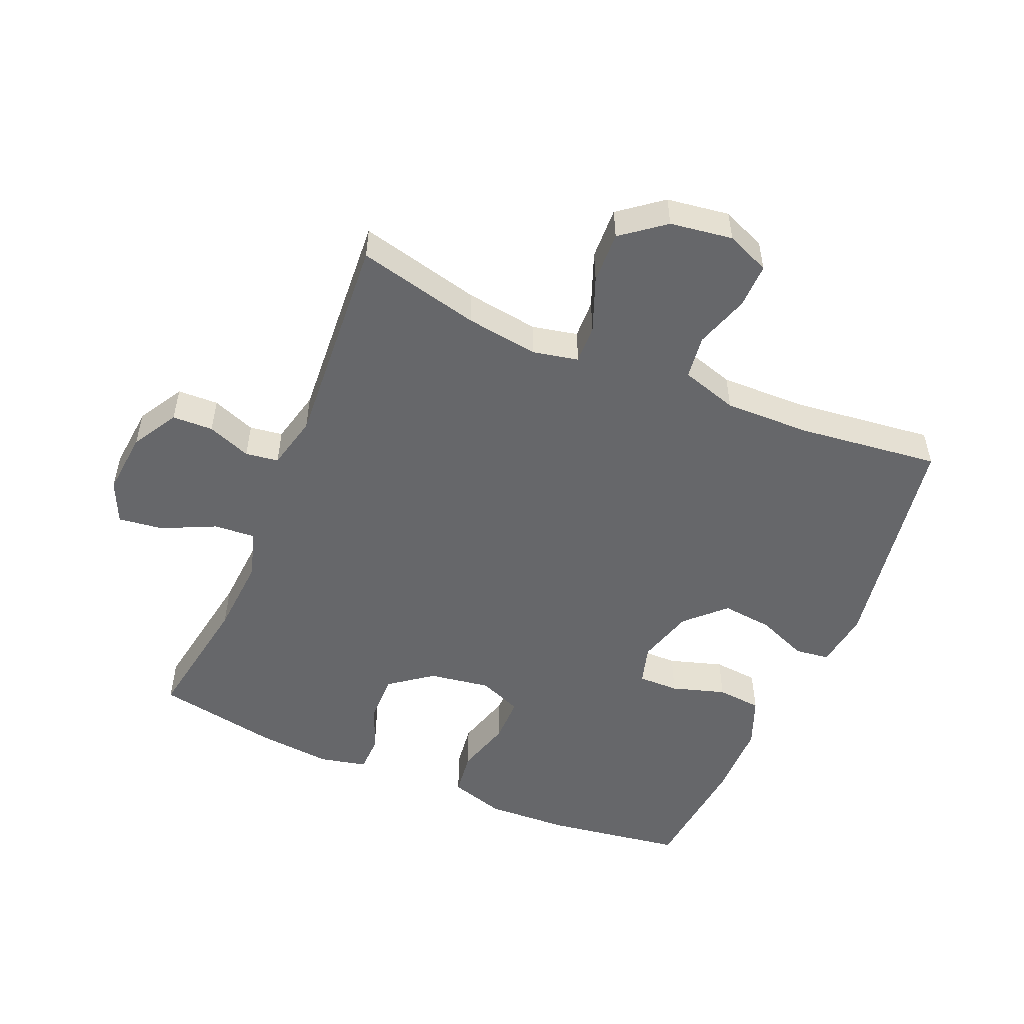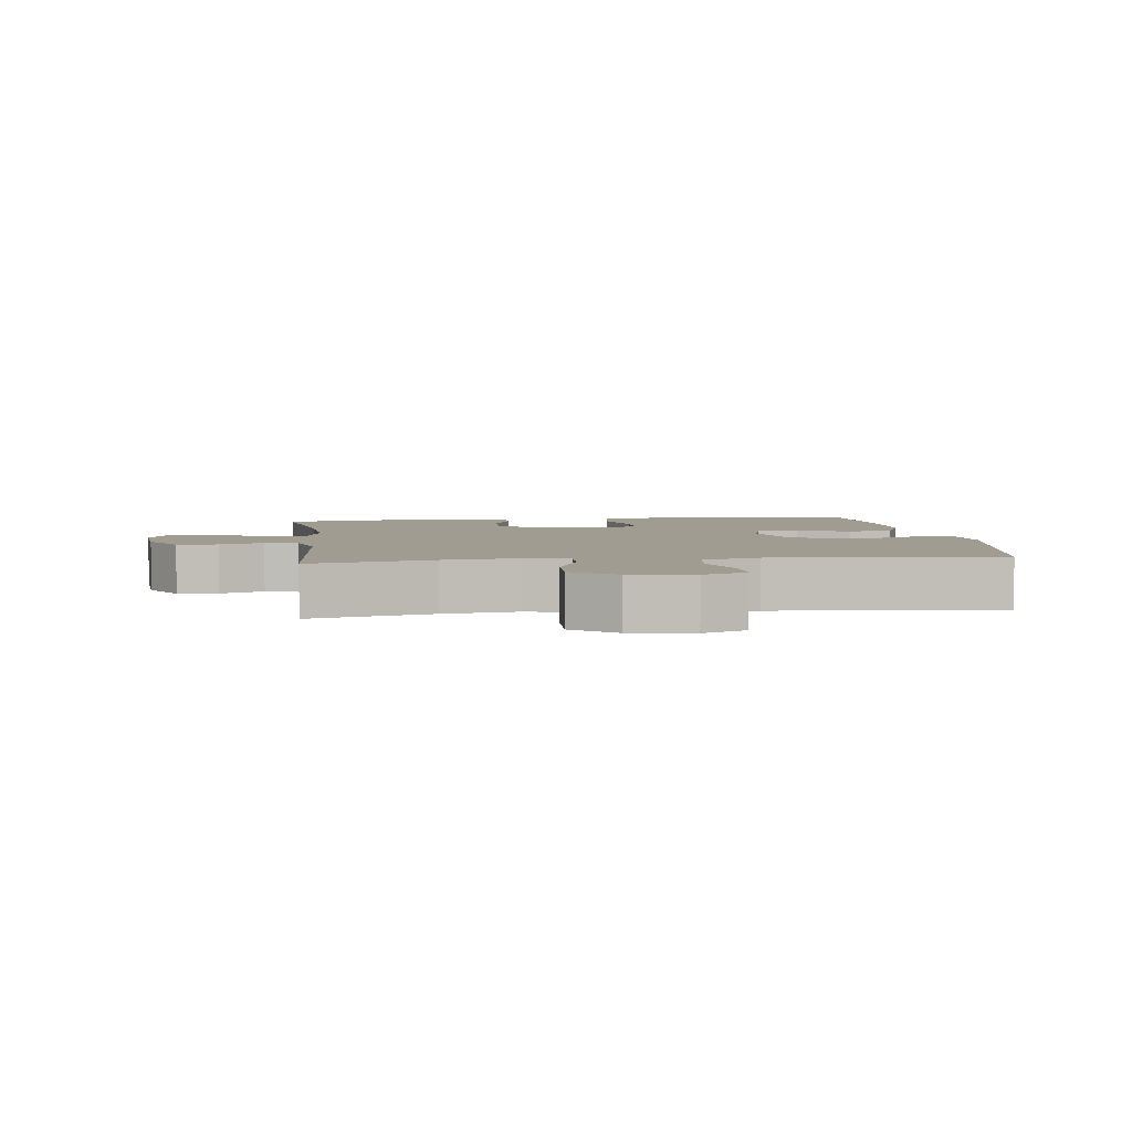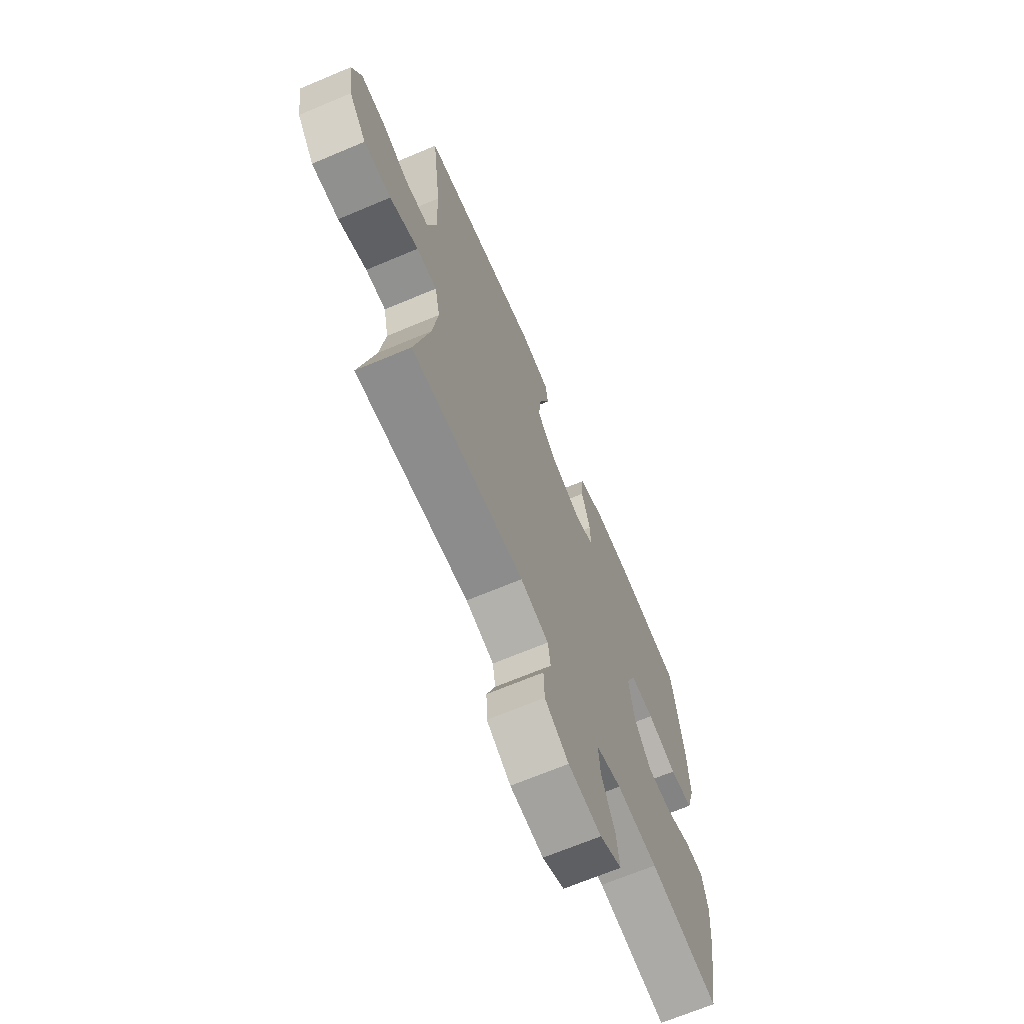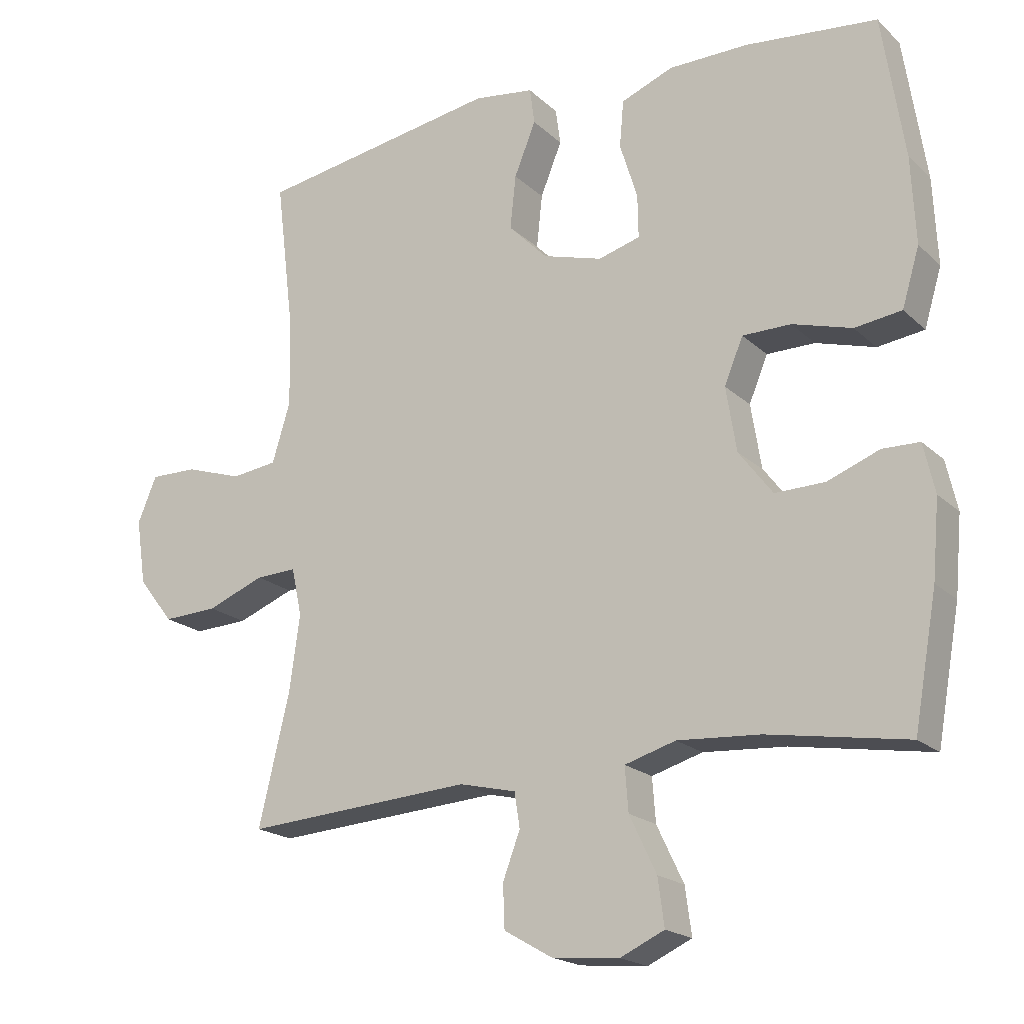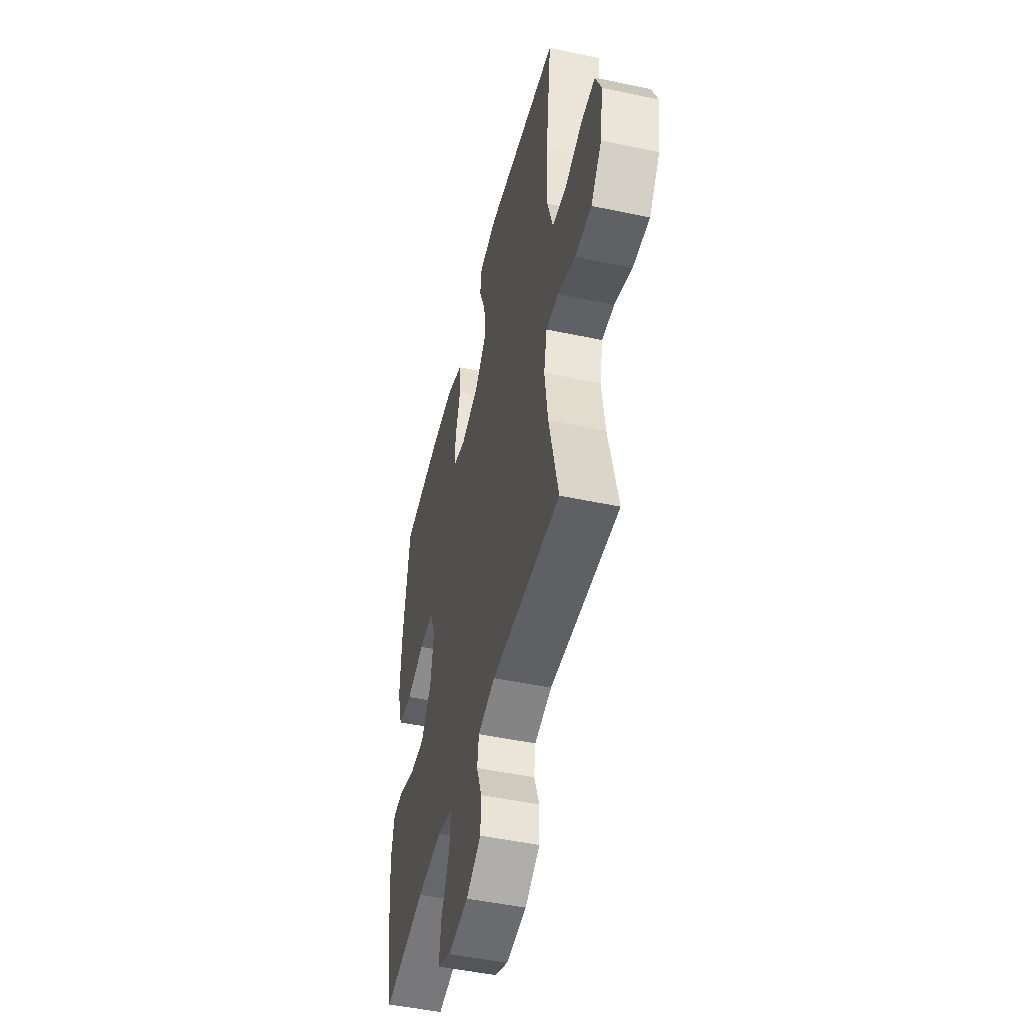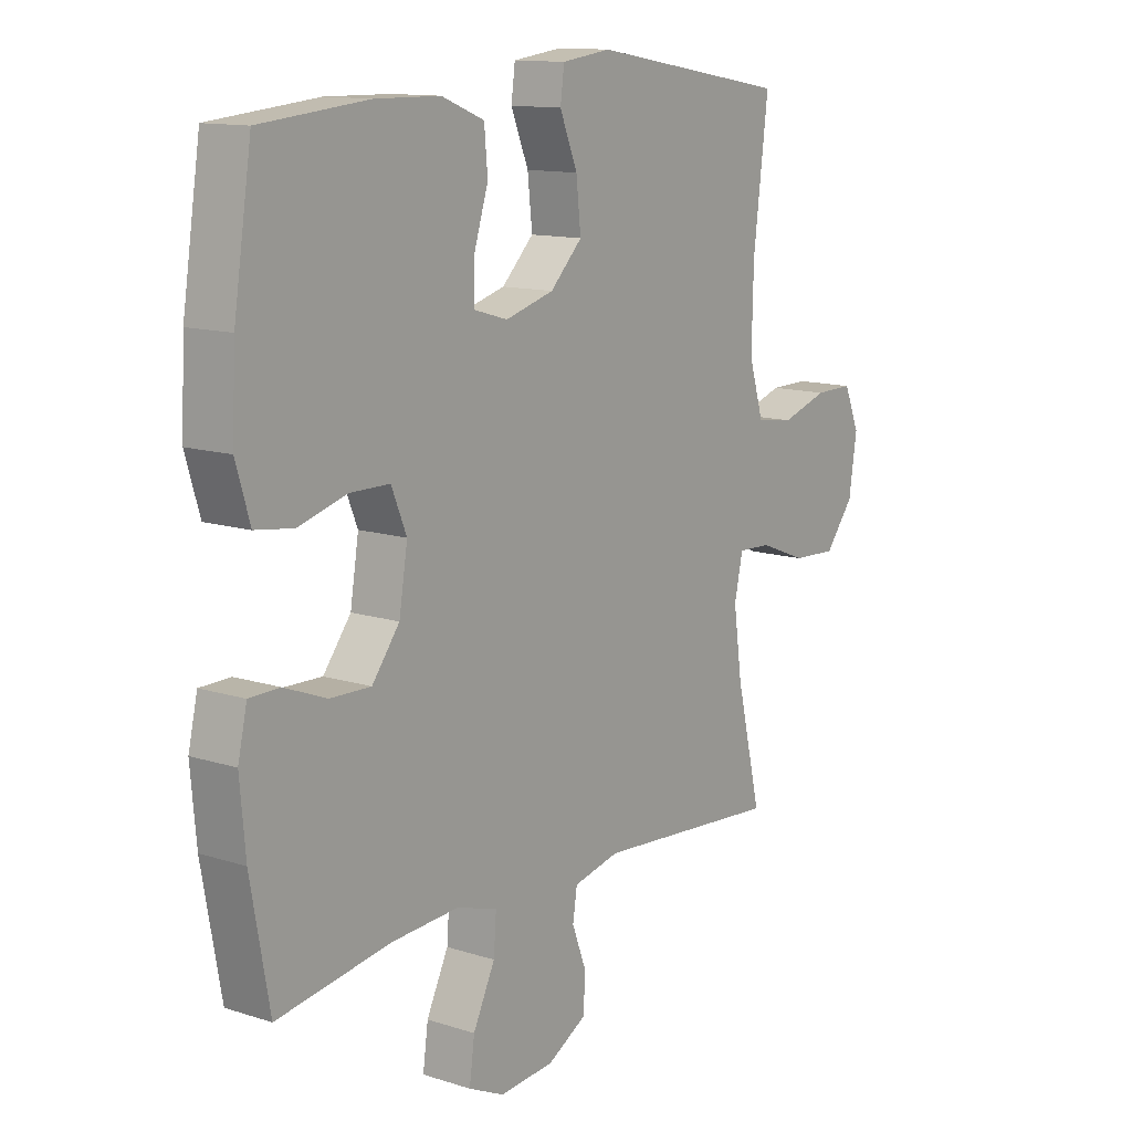
<metadata>
{"format":"obj","ext":"obj","renderer":"f3d","projection":"perspective","resolution":1024,"background":"white","views":[{"elev":-52.2,"azim":-113.2,"up":"+Y"},{"elev":4.4,"azim":-97.3,"up":"+Y"},{"elev":-67.9,"azim":-67.1,"up":"+Z"},{"elev":-19.2,"azim":31.4,"up":"+Z"},{"elev":-48.3,"azim":-103.4,"up":"+Z"},{"elev":12.5,"azim":126.8,"up":"+Z"}]}
</metadata>
<code>
o path3776
v 0.5641 0.0375 -0.2815
v 0.5744 0.0375 -0.1658
v 0.5576 0.0375 -0.09156
v 0.5019 0.0375 -0.0903
v 0.4245 0.0375 -0.1204
v 0.3496 0.0375 -0.1221
v 0.2989 0.0375 -0.05504
v 0.2834 0.0375 0.04173
v 0.3113 0.0375 0.1097
v 0.3836 0.0375 0.1101
v 0.4725 0.0375 0.08444
v 0.5428 0.0375 0.09394
v 0.5688 0.0375 0.1808
v 0.5624 0.0375 0.3106
v 0.5294 0.0375 0.526
v 0.3319 0.0375 0.5457
v 0.2133 0.0375 0.544
v 0.1352 0.0375 0.5128
v 0.1291 0.0375 0.4425
v 0.1554 0.0375 0.3582
v 0.1565 0.0375 0.2938
v 0.09384 0.0375 0.2758
v 0.004986 0.0375 0.3014
v -0.05349 0.0375 0.3606
v -0.04498 0.0375 0.4411
v -0.01273 0.0375 0.5207
v -0.01997 0.0375 0.5749
v -0.1099 0.0375 0.587
v -0.4723 0.0375 0.526
v -0.4451 0.0375 0.3027
v -0.4418 0.0375 0.1682
v -0.4689 0.0375 0.07854
v -0.5374 0.0375 0.06946
v -0.6232 0.0375 0.09722
v -0.6936 0.0375 0.09822
v -0.7221 0.0375 0.02956
v -0.7075 0.0375 -0.06882
v -0.6547 0.0375 -0.1363
v -0.5727 0.0375 -0.1325
v -0.4867 0.0375 -0.09859
v -0.4258 0.0375 -0.0961
v -0.4104 0.0375 -0.1679
v -0.4264 0.0375 -0.2824
v -0.4723 0.0375 -0.4759
v -0.1319 0.0375 -0.4518
v -0.04699 0.0375 -0.4718
v -0.039 0.0375 -0.5237
v -0.06488 0.0375 -0.5924
v -0.06243 0.0375 -0.6569
v 0.00979 0.0375 -0.6983
v 0.1101 0.0375 -0.7074
v 0.176 0.0375 -0.6769
v 0.1666 0.0375 -0.6064
v 0.1263 0.0375 -0.522
v 0.1213 0.0375 -0.4565
v 0.1976 0.0375 -0.4337
v 0.3207 0.0375 -0.4417
v 0.5294 0.0375 -0.4759
v 0.5641 -0.0375 -0.2815
v 0.5744 -0.0375 -0.1658
v 0.5576 -0.0375 -0.09156
v 0.5019 -0.0375 -0.0903
v 0.4245 -0.0375 -0.1204
v 0.3496 -0.0375 -0.1221
v 0.2989 -0.0375 -0.05504
v 0.2834 -0.0375 0.04173
v 0.3113 -0.0375 0.1097
v 0.3836 -0.0375 0.1101
v 0.4725 -0.0375 0.08444
v 0.5428 -0.0375 0.09394
v 0.5688 -0.0375 0.1808
v 0.5624 -0.0375 0.3106
v 0.5294 -0.0375 0.526
v 0.3319 -0.0375 0.5457
v 0.2133 -0.0375 0.544
v 0.1352 -0.0375 0.5128
v 0.1291 -0.0375 0.4425
v 0.1554 -0.0375 0.3582
v 0.1565 -0.0375 0.2938
v 0.09384 -0.0375 0.2758
v 0.004986 -0.0375 0.3014
v -0.05349 -0.0375 0.3606
v -0.04498 -0.0375 0.4411
v -0.01273 -0.0375 0.5207
v -0.01997 -0.0375 0.5749
v -0.1099 -0.0375 0.587
v -0.4723 -0.0375 0.526
v -0.4451 -0.0375 0.3027
v -0.4418 -0.0375 0.1682
v -0.4689 -0.0375 0.07854
v -0.5374 -0.0375 0.06946
v -0.6232 -0.0375 0.09722
v -0.6936 -0.0375 0.09822
v -0.7221 -0.0375 0.02956
v -0.7075 -0.0375 -0.06882
v -0.6547 -0.0375 -0.1363
v -0.5727 -0.0375 -0.1325
v -0.4867 -0.0375 -0.09859
v -0.4258 -0.0375 -0.0961
v -0.4104 -0.0375 -0.1679
v -0.4264 -0.0375 -0.2824
v -0.4723 -0.0375 -0.4759
v -0.1319 -0.0375 -0.4518
v -0.04699 -0.0375 -0.4718
v -0.039 -0.0375 -0.5237
v -0.06488 -0.0375 -0.5924
v -0.06243 -0.0375 -0.6569
v 0.00979 -0.0375 -0.6983
v 0.1101 -0.0375 -0.7074
v 0.176 -0.0375 -0.6769
v 0.1666 -0.0375 -0.6064
v 0.1263 -0.0375 -0.522
v 0.1213 -0.0375 -0.4565
v 0.1976 -0.0375 -0.4337
v 0.3207 -0.0375 -0.4417
v 0.5294 -0.0375 -0.4759
v 0.5641 0.0375 -0.2815
v 0.5744 0.0375 -0.1658
v 0.5576 0.0375 -0.09156
v 0.5576 0.0375 -0.09156
v 0.5428 0.0375 0.09394
v 0.5428 0.0375 0.09394
v 0.5688 0.0375 0.1808
v 0.5624 0.0375 0.3106
v 0.5019 0.0375 -0.0903
v 0.4725 0.0375 0.08444
v 0.5294 0.0375 -0.4759
v 0.5294 0.0375 -0.4759
v 0.5294 0.0375 0.526
v 0.5294 0.0375 0.526
v 0.4245 0.0375 -0.1204
v 0.3836 0.0375 0.1101
v 0.3319 0.0375 0.5457
v 0.3207 0.0375 -0.4417
v 0.3496 0.0375 -0.1221
v 0.3113 0.0375 0.1097
v 0.3113 0.0375 0.1097
v 0.2989 0.0375 -0.05504
v 0.2133 0.0375 0.544
v 0.1976 0.0375 -0.4337
v 0.2834 0.0375 0.04173
v 0.1352 0.0375 0.5128
v 0.1352 0.0375 0.5128
v 0.1213 0.0375 -0.4565
v 0.1213 0.0375 -0.4565
v 0.1554 0.0375 0.3582
v 0.1565 0.0375 0.2938
v 0.1565 0.0375 0.2938
v 0.1101 0.0375 -0.7074
v 0.176 0.0375 -0.6769
v 0.176 0.0375 -0.6769
v 0.1666 0.0375 -0.6064
v 0.1263 0.0375 -0.522
v 0.09384 0.0375 0.2758
v 0.1291 0.0375 0.4425
v 0.00979 0.0375 -0.6983
v 0.004986 0.0375 0.3014
v -0.06243 0.0375 -0.6569
v -0.05349 0.0375 0.3606
v -0.04498 0.0375 0.4411
v -0.01273 0.0375 0.5207
v -0.01997 0.0375 0.5749
v -0.01997 0.0375 0.5749
v -0.1099 0.0375 0.587
v -0.06488 0.0375 -0.5924
v -0.039 0.0375 -0.5237
v -0.04699 0.0375 -0.4718
v -0.04699 0.0375 -0.4718
v -0.1319 0.0375 -0.4518
v -0.4723 0.0375 -0.4759
v -0.4723 0.0375 -0.4759
v -0.4104 0.0375 -0.1679
v -0.4264 0.0375 -0.2824
v -0.4258 0.0375 -0.0961
v -0.4258 0.0375 -0.0961
v -0.4867 0.0375 -0.09859
v -0.4418 0.0375 0.1682
v -0.4689 0.0375 0.07854
v -0.4689 0.0375 0.07854
v -0.4451 0.0375 0.3027
v -0.4723 0.0375 0.526
v -0.4723 0.0375 0.526
v -0.5374 0.0375 0.06946
v -0.5727 0.0375 -0.1325
v -0.6232 0.0375 0.09722
v -0.6547 0.0375 -0.1363
v -0.6936 0.0375 0.09822
v -0.6936 0.0375 0.09822
v -0.7075 0.0375 -0.06882
v -0.7221 0.0375 0.02956
v 0.5641 -0.0375 -0.2815
v 0.5744 -0.0375 -0.1658
v 0.5576 -0.0375 -0.09156
v 0.5576 -0.0375 -0.09156
v 0.5428 -0.0375 0.09394
v 0.5428 -0.0375 0.09394
v 0.5688 -0.0375 0.1808
v 0.5624 -0.0375 0.3106
v 0.5019 -0.0375 -0.0903
v 0.4725 -0.0375 0.08444
v 0.5294 -0.0375 -0.4759
v 0.5294 -0.0375 -0.4759
v 0.5294 -0.0375 0.526
v 0.5294 -0.0375 0.526
v 0.4245 -0.0375 -0.1204
v 0.3836 -0.0375 0.1101
v 0.3319 -0.0375 0.5457
v 0.3207 -0.0375 -0.4417
v 0.3496 -0.0375 -0.1221
v 0.3113 -0.0375 0.1097
v 0.3113 -0.0375 0.1097
v 0.2989 -0.0375 -0.05504
v 0.2133 -0.0375 0.544
v 0.1976 -0.0375 -0.4337
v 0.2834 -0.0375 0.04173
v 0.1352 -0.0375 0.5128
v 0.1352 -0.0375 0.5128
v 0.1213 -0.0375 -0.4565
v 0.1213 -0.0375 -0.4565
v 0.1554 -0.0375 0.3582
v 0.1565 -0.0375 0.2938
v 0.1565 -0.0375 0.2938
v 0.1101 -0.0375 -0.7074
v 0.176 -0.0375 -0.6769
v 0.176 -0.0375 -0.6769
v 0.1666 -0.0375 -0.6064
v 0.1263 -0.0375 -0.522
v 0.09384 -0.0375 0.2758
v 0.1291 -0.0375 0.4425
v 0.00979 -0.0375 -0.6983
v 0.004986 -0.0375 0.3014
v -0.06243 -0.0375 -0.6569
v -0.05349 -0.0375 0.3606
v -0.04498 -0.0375 0.4411
v -0.01273 -0.0375 0.5207
v -0.01997 -0.0375 0.5749
v -0.01997 -0.0375 0.5749
v -0.1099 -0.0375 0.587
v -0.06488 -0.0375 -0.5924
v -0.039 -0.0375 -0.5237
v -0.04699 -0.0375 -0.4718
v -0.04699 -0.0375 -0.4718
v -0.1319 -0.0375 -0.4518
v -0.4723 -0.0375 -0.4759
v -0.4723 -0.0375 -0.4759
v -0.4104 -0.0375 -0.1679
v -0.4264 -0.0375 -0.2824
v -0.4258 -0.0375 -0.0961
v -0.4258 -0.0375 -0.0961
v -0.4867 -0.0375 -0.09859
v -0.4418 -0.0375 0.1682
v -0.4689 -0.0375 0.07854
v -0.4689 -0.0375 0.07854
v -0.4451 -0.0375 0.3027
v -0.4723 -0.0375 0.526
v -0.4723 -0.0375 0.526
v -0.5374 -0.0375 0.06946
v -0.5727 -0.0375 -0.1325
v -0.6232 -0.0375 0.09722
v -0.6547 -0.0375 -0.1363
v -0.6936 -0.0375 0.09822
v -0.6936 -0.0375 0.09822
v -0.7075 -0.0375 -0.06882
v -0.7221 -0.0375 0.02956
f 258 263 260
f 254 238 255
f 198 207 220
f 258 257 263
f 215 210 228
f 252 257 250
f 209 208 205
f 232 230 239
f 207 198 203
f 218 212 241
f 238 235 236
f 254 233 234
f 263 259 264
f 247 243 246
f 198 206 197
f 251 231 233
f 227 230 226
f 218 240 227
f 197 200 195
f 246 215 248
f 221 198 220
f 213 220 207
f 205 192 199
f 239 227 240
f 220 213 229
f 248 231 251
f 248 251 252
f 198 221 206
f 243 212 246
f 248 215 231
f 246 212 215
f 254 234 238
f 206 221 210
f 248 252 250
f 214 212 218
f 191 208 201
f 197 206 200
f 240 218 241
f 191 205 208
f 243 247 244
f 226 223 224
f 212 214 209
f 223 226 230
f 228 210 221
f 208 209 214
f 192 205 191
f 241 212 243
f 215 228 231
f 264 259 261
f 234 235 238
f 251 233 254
f 250 257 258
f 257 259 263
f 230 227 239
f 229 213 216
f 199 192 193
f 1 2 60 59
f 2 120 194 60
f 122 13 71 196
f 13 14 72 71
f 3 4 62 61
f 11 12 70 69
f 128 1 59 202
f 14 130 204 72
f 4 5 63 62
f 10 11 69 68
f 15 16 74 73
f 57 58 116 115
f 5 6 64 63
f 137 10 68 211
f 6 7 65 64
f 16 17 75 74
f 56 57 115 114
f 8 9 67 66
f 7 8 66 65
f 17 143 217 75
f 145 56 114 219
f 20 148 222 78
f 51 151 225 109
f 52 53 111 110
f 53 54 112 111
f 21 22 80 79
f 19 20 78 77
f 18 19 77 76
f 54 55 113 112
f 50 51 109 108
f 22 23 81 80
f 49 50 108 107
f 23 24 82 81
f 25 26 84 83
f 26 163 237 84
f 27 28 86 85
f 48 49 107 106
f 47 48 106 105
f 168 47 105 242
f 24 25 83 82
f 45 46 104 103
f 171 45 103 245
f 42 43 101 100
f 175 42 100 249
f 40 41 99 98
f 31 179 253 89
f 30 31 89 88
f 182 30 88 256
f 28 29 87 86
f 43 44 102 101
f 32 33 91 90
f 39 40 98 97
f 33 34 92 91
f 38 39 97 96
f 34 188 262 92
f 37 38 96 95
f 36 37 95 94
f 35 36 94 93
f 184 186 189
f 180 181 164
f 124 146 133
f 184 189 183
f 141 154 136
f 178 176 183
f 135 131 134
f 158 165 156
f 133 129 124
f 144 167 138
f 164 162 161
f 180 160 159
f 189 190 185
f 173 172 169
f 124 123 132
f 177 159 157
f 153 152 156
f 144 153 166
f 123 121 126
f 172 174 141
f 147 146 124
f 139 133 146
f 131 125 118
f 165 166 153
f 146 155 139
f 174 177 157
f 174 178 177
f 124 132 147
f 169 172 138
f 174 157 141
f 172 141 138
f 180 164 160
f 132 136 147
f 174 176 178
f 140 144 138
f 117 127 134
f 123 126 132
f 166 167 144
f 117 134 131
f 169 170 173
f 152 150 149
f 138 135 140
f 149 156 152
f 154 147 136
f 134 140 135
f 118 117 131
f 167 169 138
f 141 157 154
f 190 187 185
f 160 164 161
f 177 180 159
f 176 184 183
f 183 189 185
f 156 165 153
f 155 142 139
f 125 119 118

</code>
